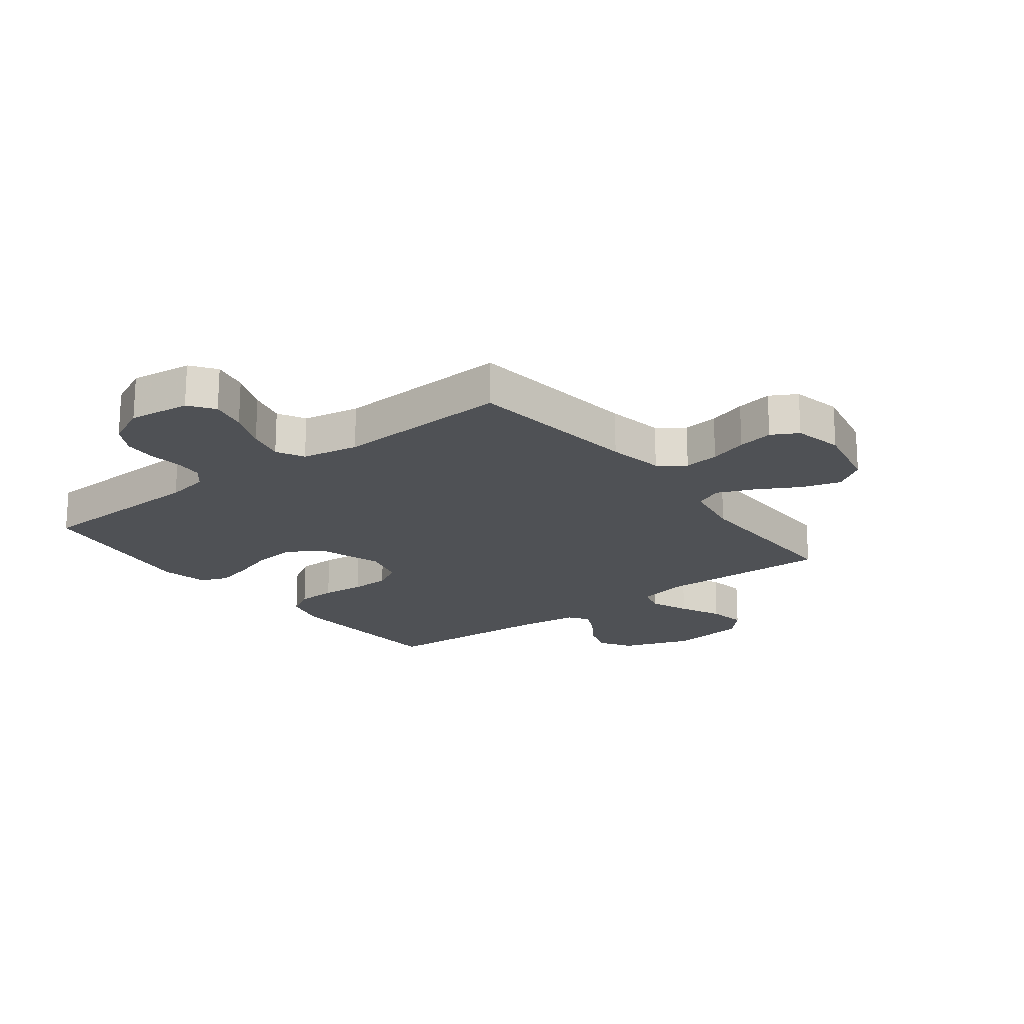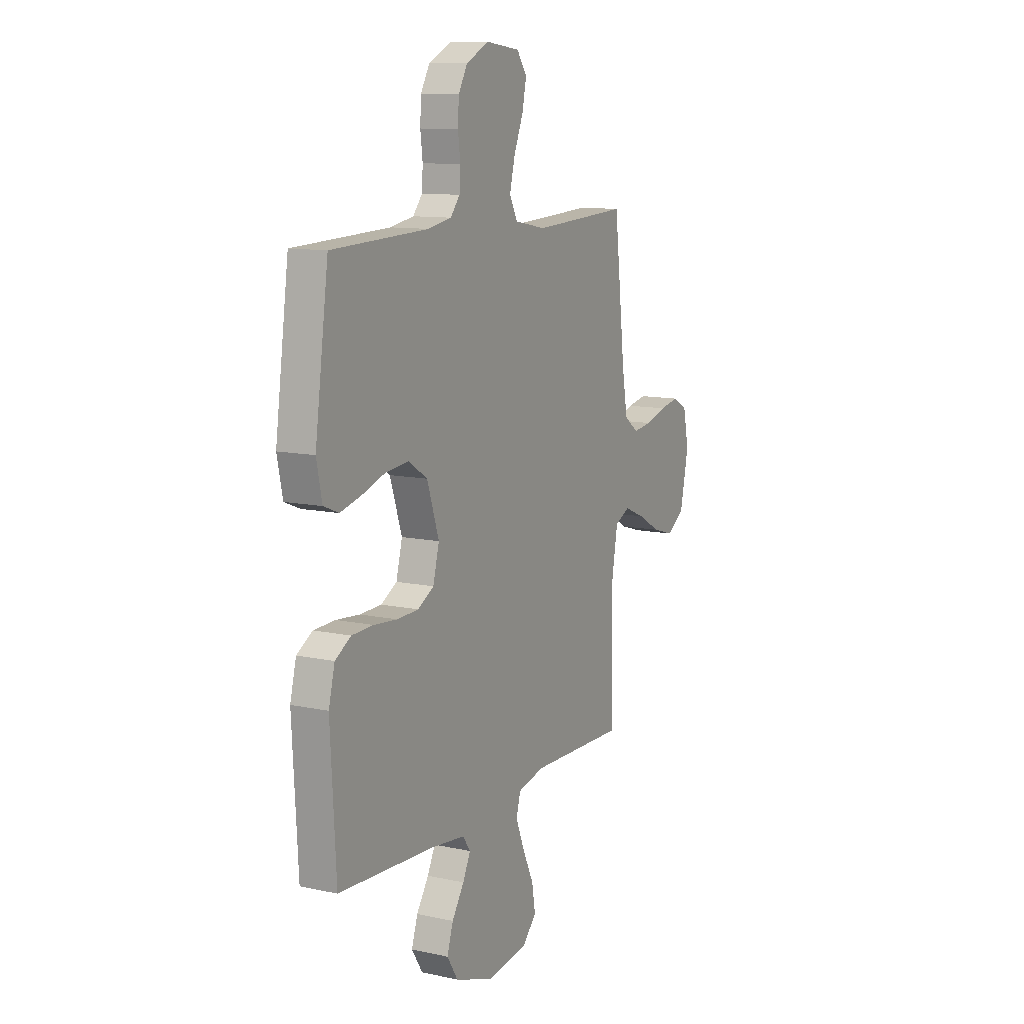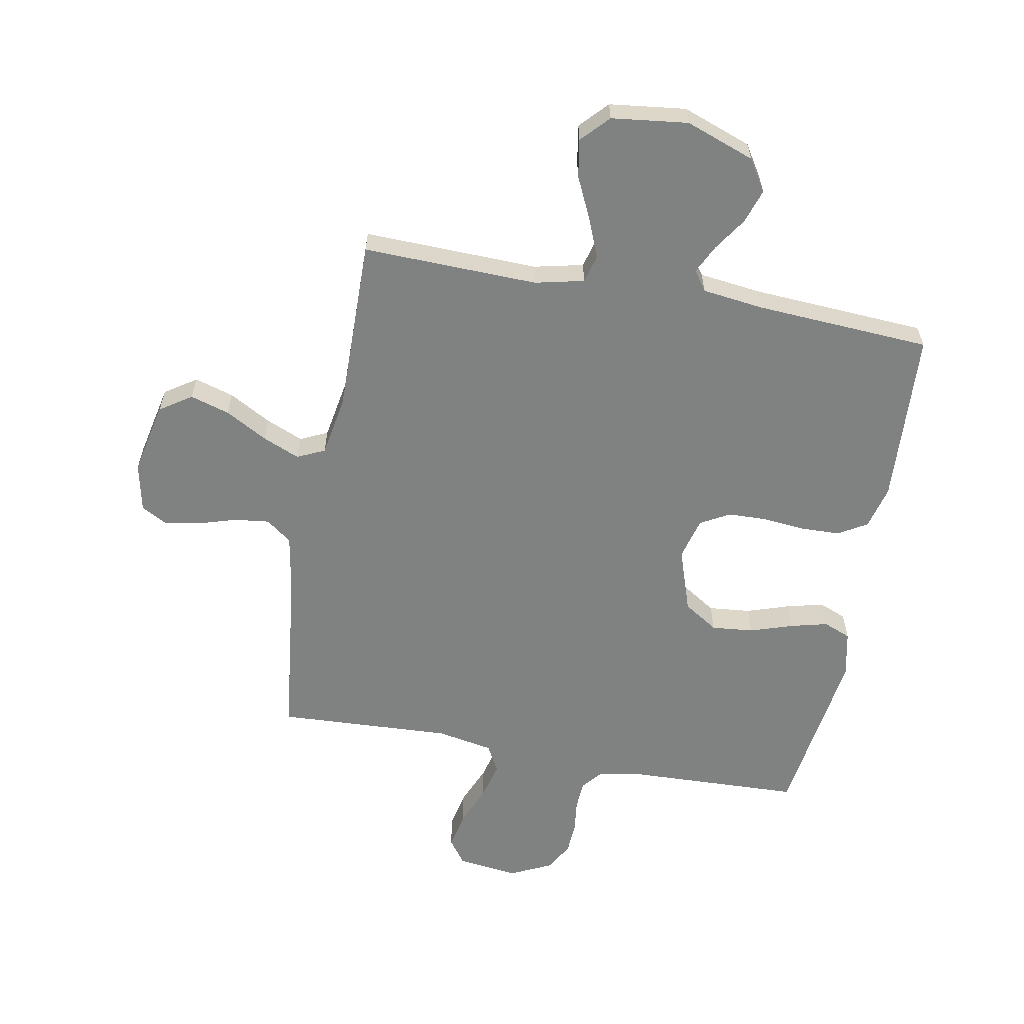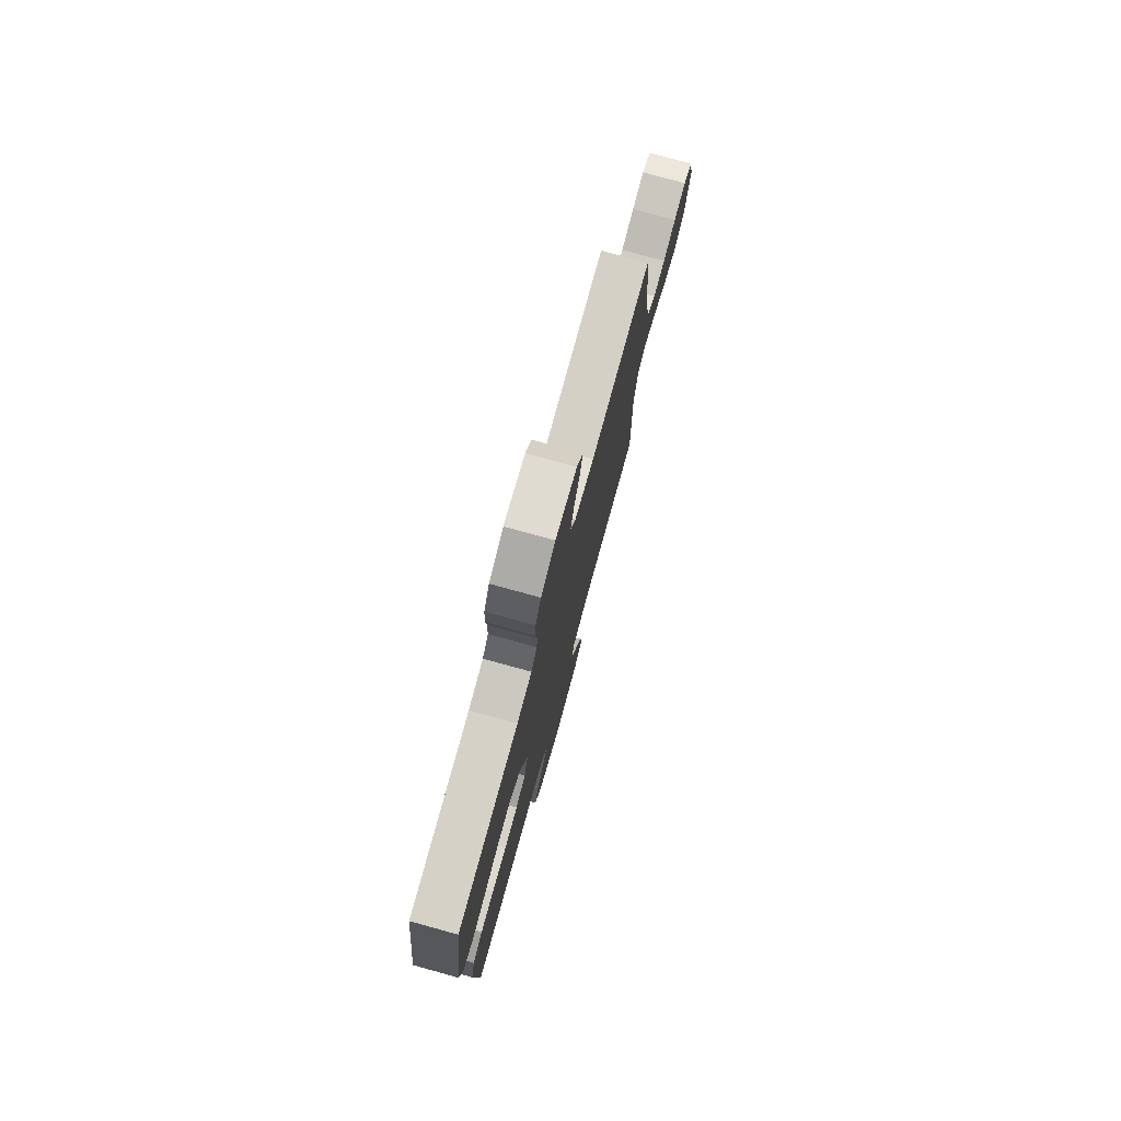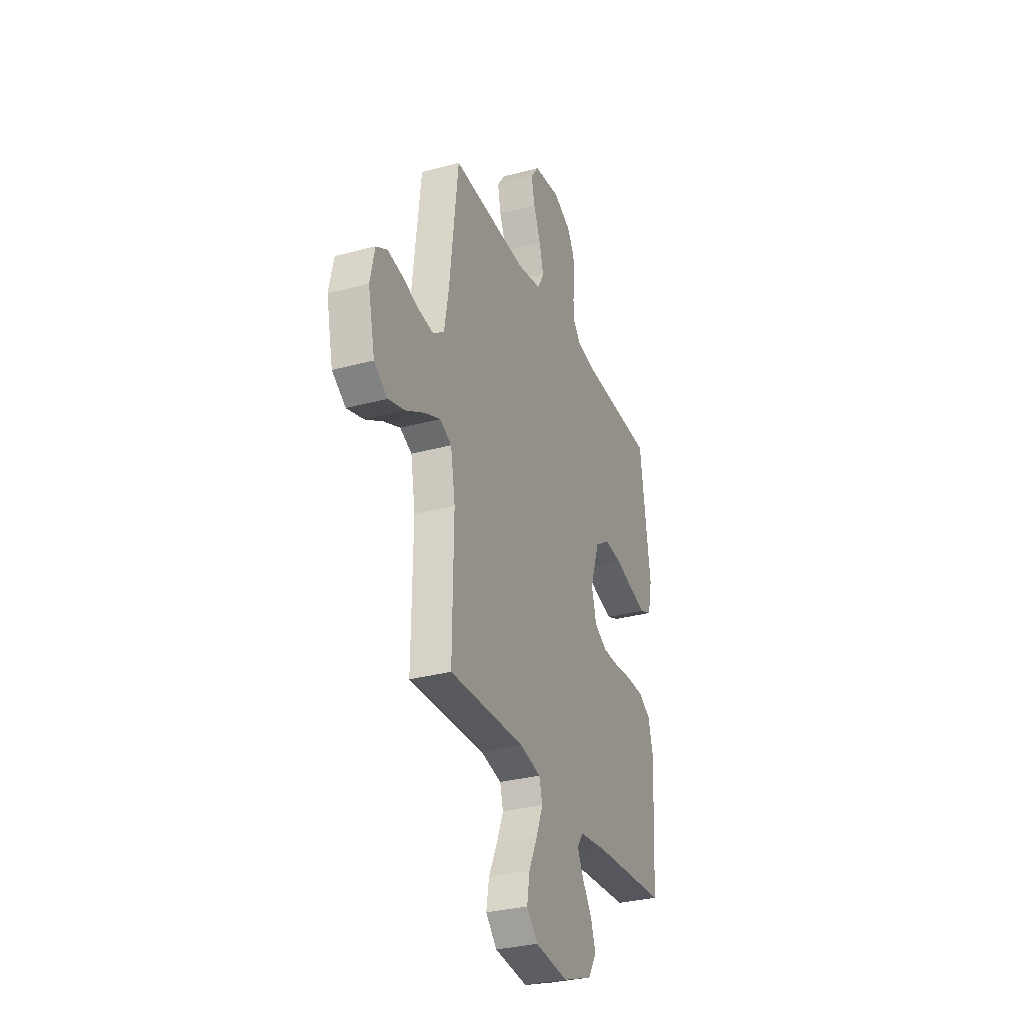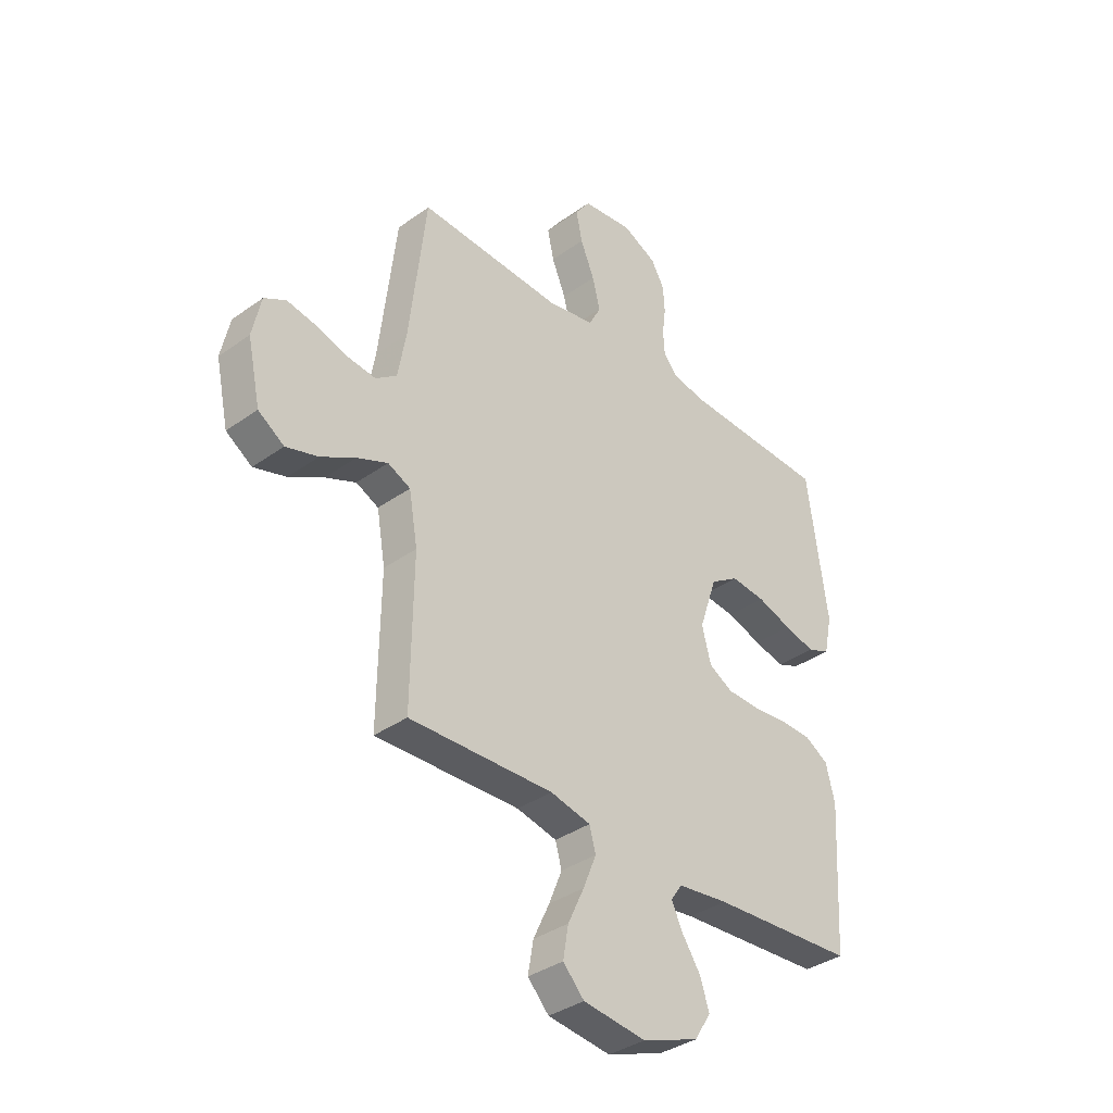
<metadata>
{"format":"obj","ext":"obj","renderer":"f3d","projection":"perspective","resolution":1024,"background":"white","views":[{"elev":-19.6,"azim":37.5,"up":"+Y"},{"elev":11.3,"azim":-62.3,"up":"+Z"},{"elev":-60.3,"azim":169.5,"up":"+Y"},{"elev":77.4,"azim":-74.6,"up":"+Z"},{"elev":-30.9,"azim":111.2,"up":"+Z"},{"elev":-36.2,"azim":133.0,"up":"+Z"}]}
</metadata>
<code>
v 0.5 0.07 0.5
v 0.535 0.07 0.2
v 0.552 0.07 0.104
v 0.596 0.07 0.071
v 0.656 0.07 0.078
v 0.721 0.07 0.098
v 0.782 0.07 0.109
v 0.827 0.07 0.084
v 0.845 0.07 0
v 0.818 0.07 -0.125
v 0.764 0.07 -0.161
v 0.697 0.07 -0.141
v 0.625 0.07 -0.101
v 0.561 0.07 -0.074
v 0.514 0.07 -0.096
v 0.496 0.07 -0.2
v 0.5 0.07 -0.5
v 0.2 0.07 -0.492
v 0.116 0.07 -0.511
v 0.103 0.07 -0.559
v 0.13 0.07 -0.626
v 0.164 0.07 -0.698
v 0.175 0.07 -0.763
v 0.131 0.07 -0.81
v 0 0.07 -0.826
v -0.118 0.07 -0.783
v -0.152 0.07 -0.729
v -0.133 0.07 -0.671
v -0.095 0.07 -0.614
v -0.071 0.07 -0.565
v -0.095 0.07 -0.531
v -0.2 0.07 -0.518
v -0.5 0.07 -0.5
v -0.517 0.07 -0.2
v -0.498 0.07 -0.126
v -0.449 0.07 -0.097
v -0.382 0.07 -0.095
v -0.309 0.07 -0.102
v -0.242 0.07 -0.1
v -0.192 0.07 -0.072
v -0.173 0.07 0
v -0.21 0.07 0.11
v -0.269 0.07 0.148
v -0.341 0.07 0.141
v -0.414 0.07 0.117
v -0.478 0.07 0.101
v -0.525 0.07 0.12
v -0.542 0.07 0.2
v -0.5 0.07 0.5
v -0.2 0.07 0.511
v -0.127 0.07 0.524
v -0.098 0.07 0.559
v -0.095 0.07 0.608
v -0.102 0.07 0.664
v -0.099 0.07 0.719
v -0.071 0.07 0.768
v 0 0.07 0.802
v 0.105 0.07 0.789
v 0.136 0.07 0.746
v 0.123 0.07 0.684
v 0.094 0.07 0.614
v 0.078 0.07 0.55
v 0.103 0.07 0.503
v 0.2 0.07 0.485
v 0.5 0 0.5
v 0.535 0 0.2
v 0.552 0 0.104
v 0.596 0 0.071
v 0.656 0 0.078
v 0.721 0 0.098
v 0.782 0 0.109
v 0.827 0 0.084
v 0.845 0 0
v 0.818 0 -0.125
v 0.764 0 -0.161
v 0.697 0 -0.141
v 0.625 0 -0.101
v 0.561 0 -0.074
v 0.514 0 -0.096
v 0.496 0 -0.2
v 0.5 0 -0.5
v 0.2 0 -0.492
v 0.116 0 -0.511
v 0.103 0 -0.559
v 0.13 0 -0.626
v 0.164 0 -0.698
v 0.175 0 -0.763
v 0.131 0 -0.81
v 0 0 -0.826
v -0.118 0 -0.783
v -0.152 0 -0.729
v -0.133 0 -0.671
v -0.095 0 -0.614
v -0.071 0 -0.565
v -0.095 0 -0.531
v -0.2 0 -0.518
v -0.5 0 -0.5
v -0.517 0 -0.2
v -0.498 0 -0.126
v -0.449 0 -0.097
v -0.382 0 -0.095
v -0.309 0 -0.102
v -0.242 0 -0.1
v -0.192 0 -0.072
v -0.173 0 0
v -0.21 0 0.11
v -0.269 0 0.148
v -0.341 0 0.141
v -0.414 0 0.117
v -0.478 0 0.101
v -0.525 0 0.12
v -0.542 0 0.2
v -0.5 0 0.5
v -0.2 0 0.511
v -0.127 0 0.524
v -0.098 0 0.559
v -0.095 0 0.608
v -0.102 0 0.664
v -0.099 0 0.719
v -0.071 0 0.768
v 0 0 0.802
v 0.105 0 0.789
v 0.136 0 0.746
v 0.123 0 0.684
v 0.094 0 0.614
v 0.078 0 0.55
v 0.103 0 0.503
v 0.2 0 0.485
f 58 59 60 61
f 58 61 62
f 57 58 62
f 56 57 62
f 53 54 55 56
f 52 53 56 62
f 51 52 62 63
f 47 48 49 50
f 44 45 46 47
f 44 47 50 51
f 35 36 37 38
f 35 38 39
f 32 33 34 35
f 31 32 35 39
f 30 31 39 40
f 26 27 28 29
f 26 29 30
f 25 26 30
f 21 22 23 24
f 20 21 24 25
f 19 20 25 30
f 16 17 18
f 15 16 18 19
f 10 11 12 13
f 10 13 14
f 9 10 14
f 8 9 14
f 5 6 7 8
f 4 5 8 14
f 3 4 14 15
f 64 1 2
f 43 44 51 63
f 42 43 63 64
f 41 42 64 2
f 19 30 40 41
f 15 19 41
f 2 3 15 41
f 125 124 123 122
f 126 125 122
f 126 122 121
f 126 121 120
f 120 119 118 117
f 126 120 117 116
f 127 126 116 115
f 114 113 112 111
f 111 110 109 108
f 115 114 111 108
f 102 101 100 99
f 103 102 99
f 99 98 97 96
f 103 99 96 95
f 104 103 95 94
f 93 92 91 90
f 94 93 90
f 94 90 89
f 88 87 86 85
f 89 88 85 84
f 94 89 84 83
f 82 81 80
f 83 82 80 79
f 77 76 75 74
f 78 77 74
f 78 74 73
f 78 73 72
f 72 71 70 69
f 78 72 69 68
f 79 78 68 67
f 66 65 128
f 127 115 108 107
f 128 127 107 106
f 66 128 106 105
f 105 104 94 83
f 105 83 79
f 105 79 67 66
f 1 65 66 2
f 2 66 67 3
f 3 67 68 4
f 4 68 69 5
f 5 69 70 6
f 6 70 71 7
f 7 71 72 8
f 8 72 73 9
f 9 73 74 10
f 10 74 75 11
f 11 75 76 12
f 12 76 77 13
f 13 77 78 14
f 14 78 79 15
f 15 79 80 16
f 16 80 81 17
f 17 81 82 18
f 18 82 83 19
f 19 83 84 20
f 20 84 85 21
f 21 85 86 22
f 22 86 87 23
f 23 87 88 24
f 24 88 89 25
f 25 89 90 26
f 26 90 91 27
f 27 91 92 28
f 28 92 93 29
f 29 93 94 30
f 30 94 95 31
f 31 95 96 32
f 32 96 97 33
f 33 97 98 34
f 34 98 99 35
f 35 99 100 36
f 36 100 101 37
f 37 101 102 38
f 38 102 103 39
f 39 103 104 40
f 40 104 105 41
f 41 105 106 42
f 42 106 107 43
f 43 107 108 44
f 44 108 109 45
f 45 109 110 46
f 46 110 111 47
f 47 111 112 48
f 48 112 113 49
f 49 113 114 50
f 50 114 115 51
f 51 115 116 52
f 52 116 117 53
f 53 117 118 54
f 54 118 119 55
f 55 119 120 56
f 56 120 121 57
f 57 121 122 58
f 58 122 123 59
f 59 123 124 60
f 60 124 125 61
f 61 125 126 62
f 62 126 127 63
f 63 127 128 64
f 64 128 65 1

</code>
